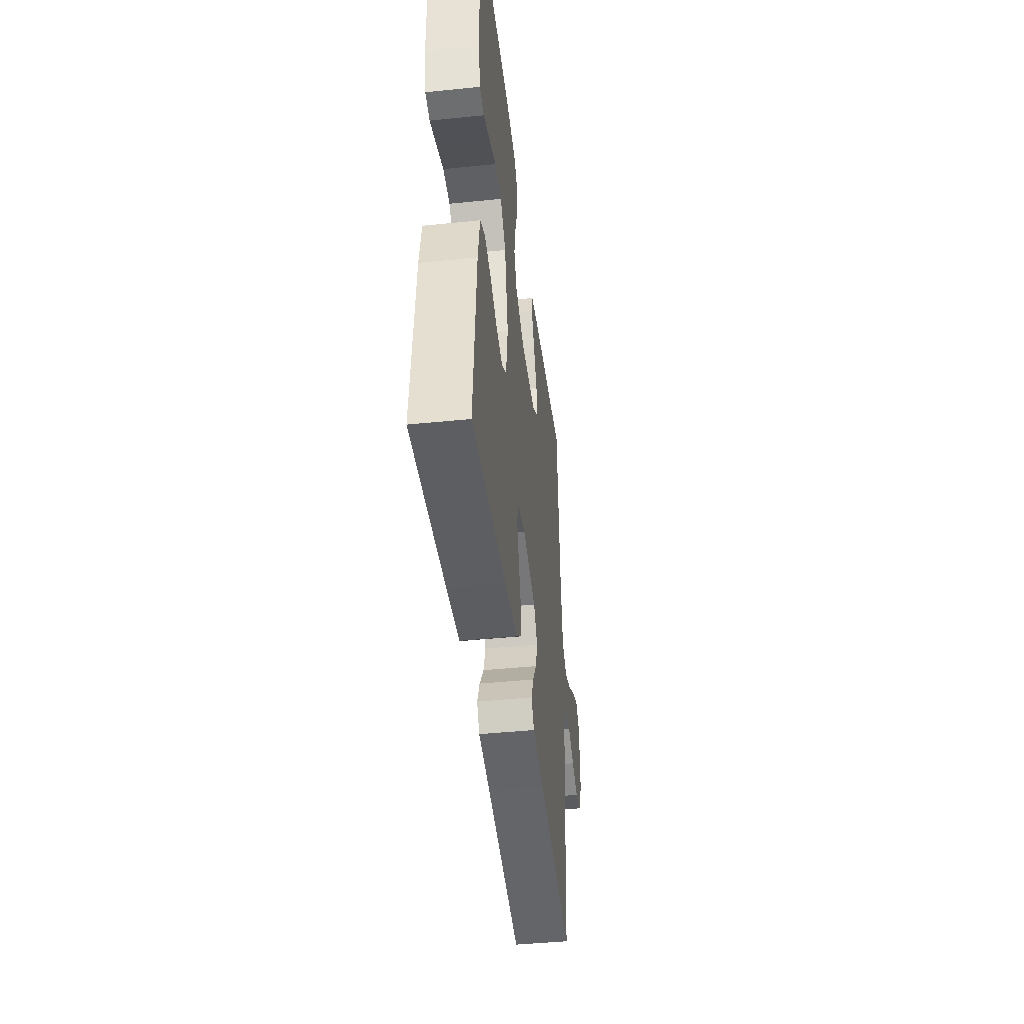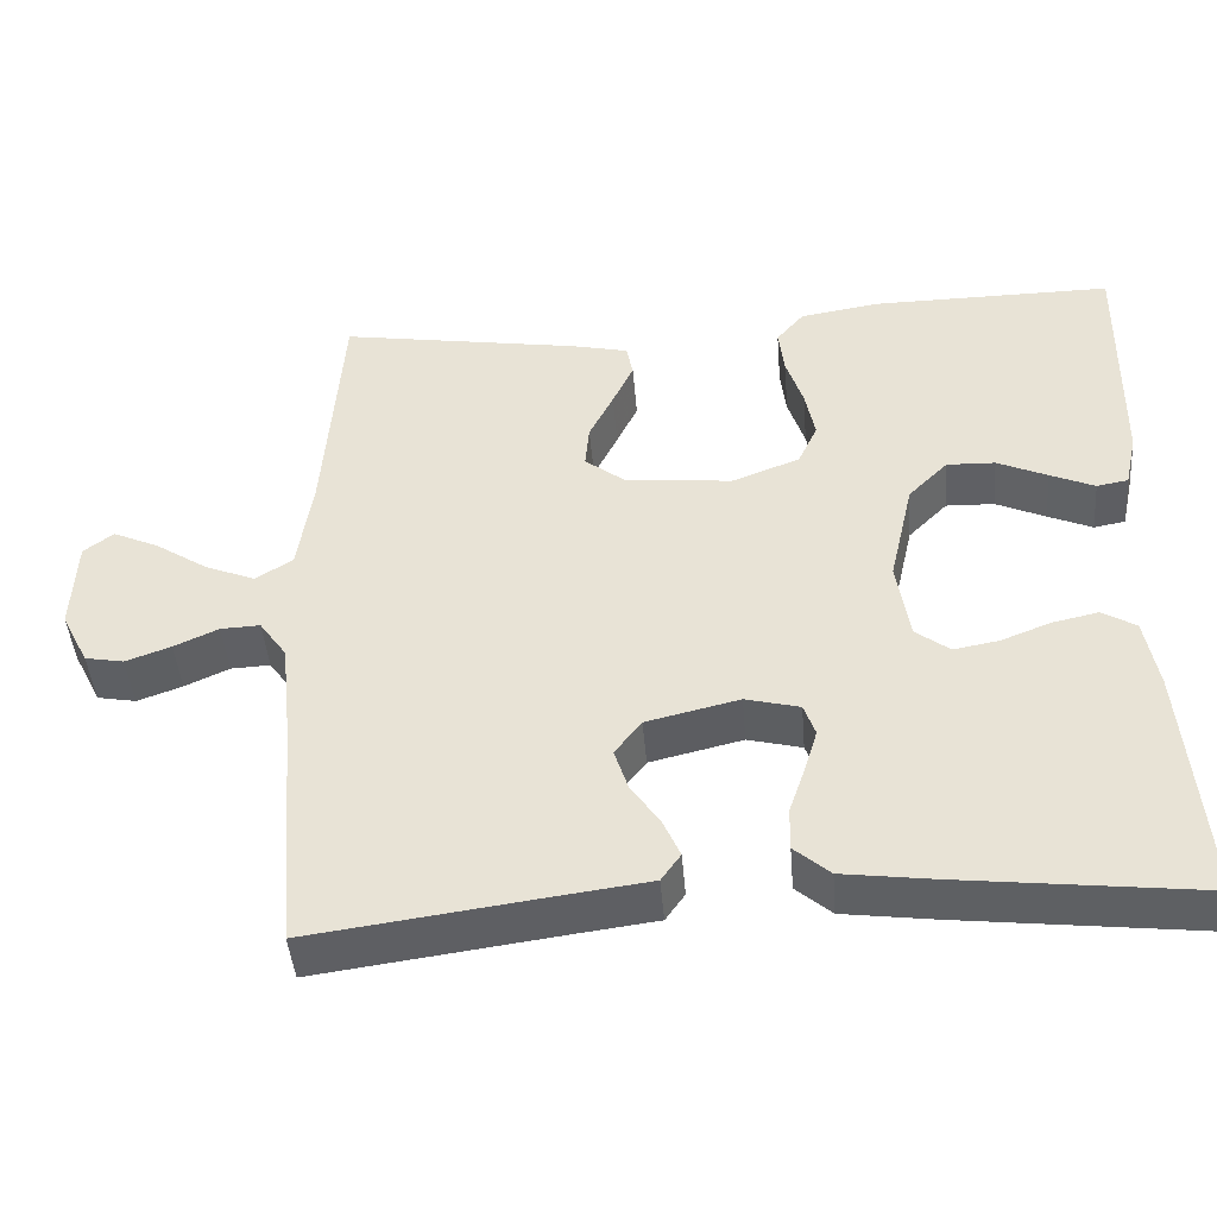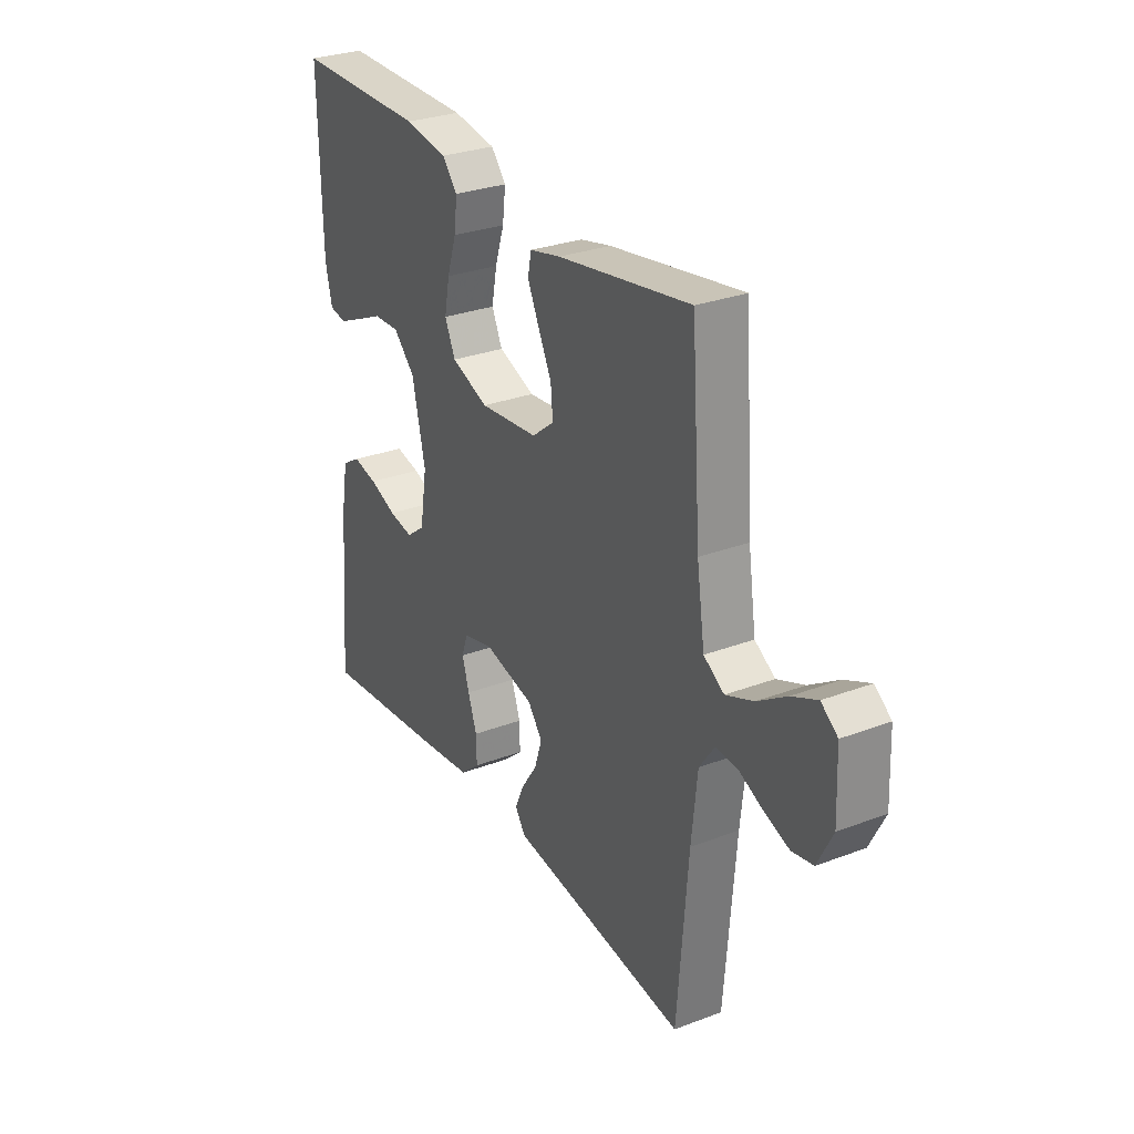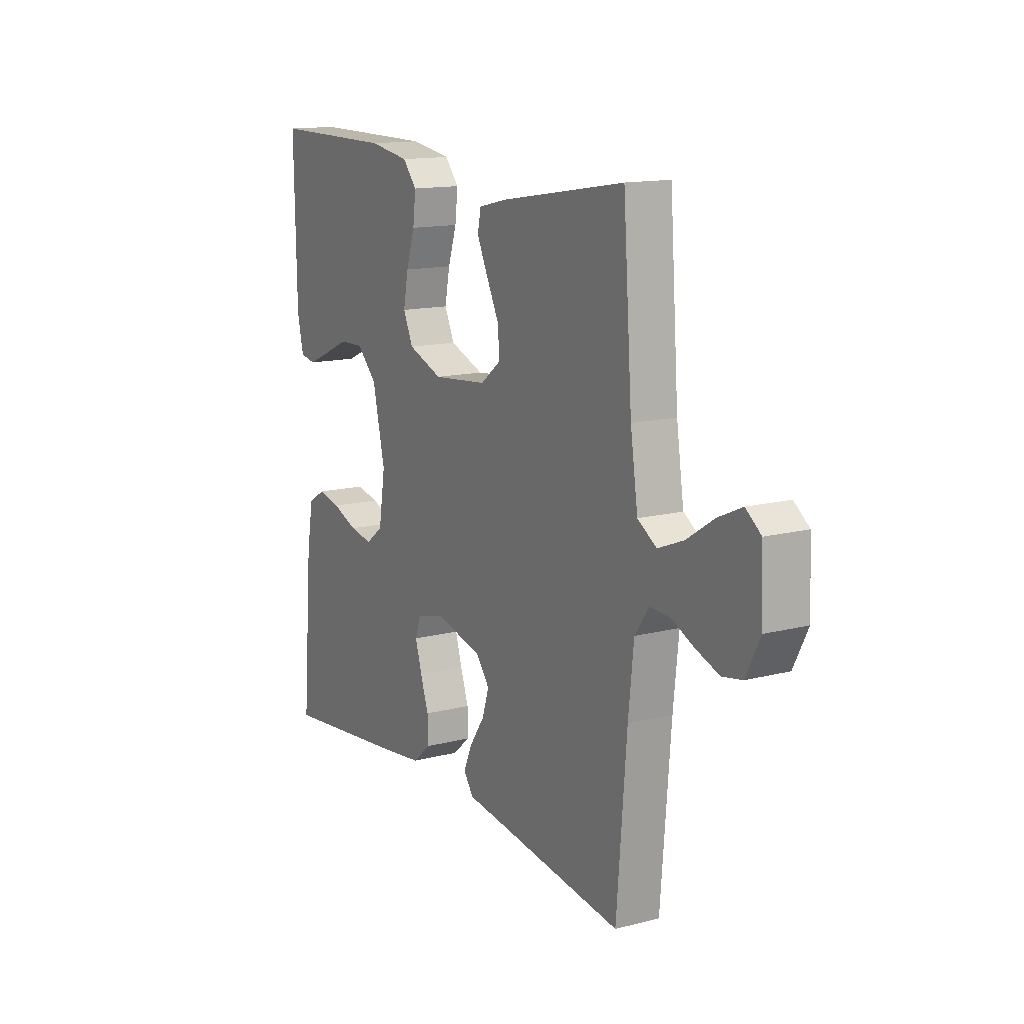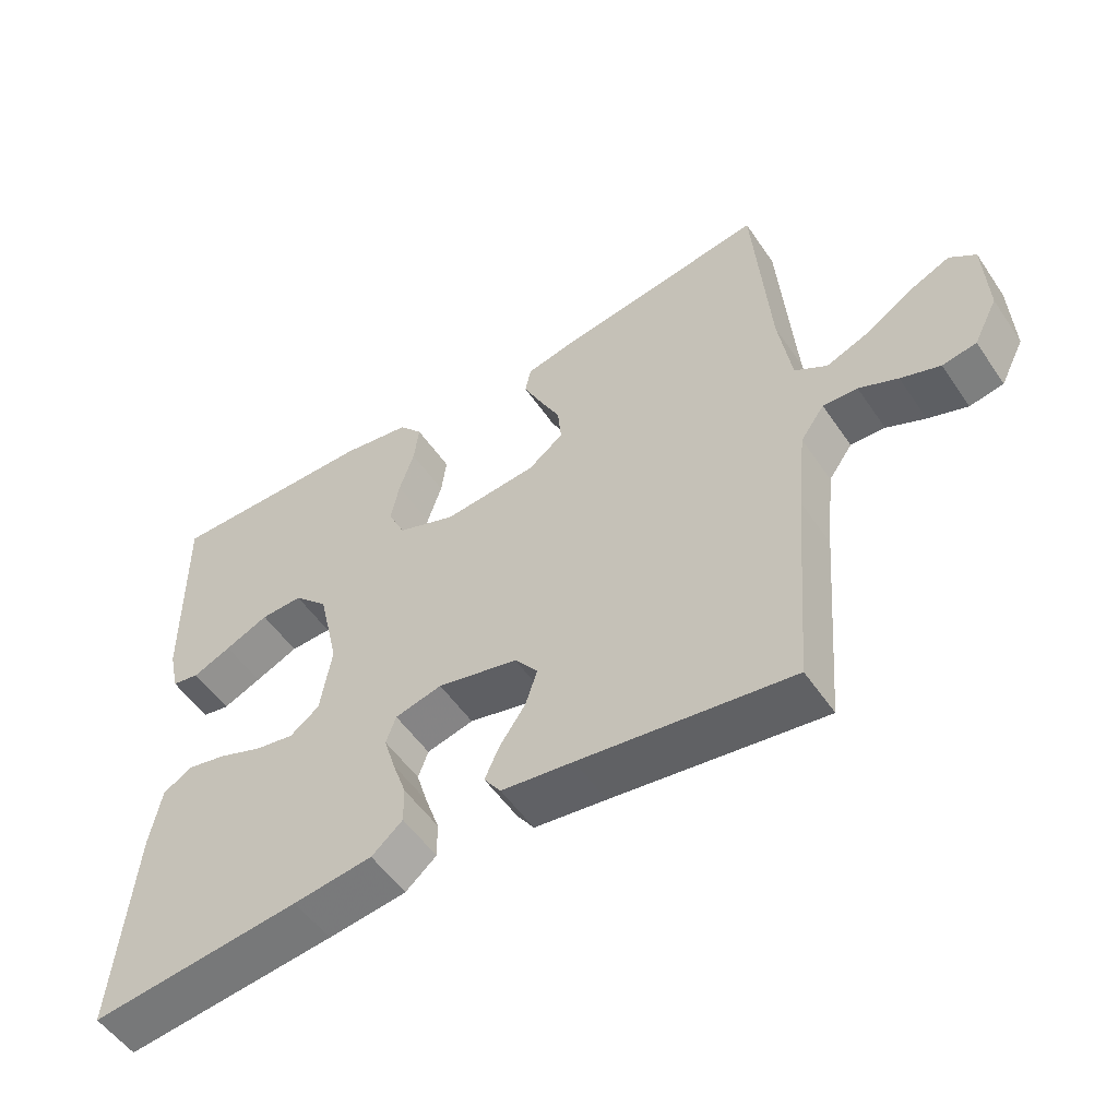
<metadata>
{"format":"obj","ext":"obj","renderer":"f3d","projection":"perspective","resolution":1024,"background":"white","views":[{"elev":-44.2,"azim":96.8,"up":"+Z"},{"elev":-44.3,"azim":4.7,"up":"+Z"},{"elev":29.1,"azim":-119.3,"up":"+Z"},{"elev":14.1,"azim":-119.6,"up":"+Z"},{"elev":-53.3,"azim":-146.5,"up":"+Z"}]}
</metadata>
<code>
v -0.5 0.07 -0.5
v -0.524 0.07 -0.2
v -0.537 0.07 -0.077
v -0.571 0.07 -0.029
v -0.62 0.07 -0.031
v -0.675 0.07 -0.056
v -0.731 0.07 -0.076
v -0.779 0.07 -0.067
v -0.813 0.07 0
v -0.808 0.07 0.117
v -0.771 0.07 0.145
v -0.714 0.07 0.119
v -0.648 0.07 0.076
v -0.586 0.07 0.051
v -0.54 0.07 0.08
v -0.522 0.07 0.2
v -0.5 0.07 0.5
v -0.2 0.07 0.451
v -0.13 0.07 0.435
v -0.122 0.07 0.395
v -0.148 0.07 0.34
v -0.178 0.07 0.28
v -0.183 0.07 0.226
v -0.133 0.07 0.187
v 0 0.07 0.174
v 0.084 0.07 0.206
v 0.108 0.07 0.258
v 0.096 0.07 0.32
v 0.075 0.07 0.384
v 0.068 0.07 0.442
v 0.102 0.07 0.482
v 0.2 0.07 0.498
v 0.5 0.07 0.5
v 0.495 0.07 0.2
v 0.48 0.07 0.133
v 0.441 0.07 0.126
v 0.386 0.07 0.15
v 0.324 0.07 0.178
v 0.264 0.07 0.18
v 0.215 0.07 0.131
v 0.185 0.07 0
v 0.201 0.07 -0.1
v 0.243 0.07 -0.132
v 0.299 0.07 -0.122
v 0.361 0.07 -0.098
v 0.417 0.07 -0.086
v 0.459 0.07 -0.111
v 0.475 0.07 -0.2
v 0.5 0.07 -0.5
v 0.2 0.07 -0.465
v 0.088 0.07 -0.45
v 0.044 0.07 -0.412
v 0.045 0.07 -0.359
v 0.065 0.07 -0.301
v 0.081 0.07 -0.248
v 0.067 0.07 -0.208
v 0 0.07 -0.191
v -0.115 0.07 -0.218
v -0.148 0.07 -0.261
v -0.131 0.07 -0.313
v -0.095 0.07 -0.366
v -0.074 0.07 -0.413
v -0.098 0.07 -0.447
v -0.2 0.07 -0.46
v -0.5 0 -0.5
v -0.524 0 -0.2
v -0.537 0 -0.077
v -0.571 0 -0.029
v -0.62 0 -0.031
v -0.675 0 -0.056
v -0.731 0 -0.076
v -0.779 0 -0.067
v -0.813 0 0
v -0.808 0 0.117
v -0.771 0 0.145
v -0.714 0 0.119
v -0.648 0 0.076
v -0.586 0 0.051
v -0.54 0 0.08
v -0.522 0 0.2
v -0.5 0 0.5
v -0.2 0 0.451
v -0.13 0 0.435
v -0.122 0 0.395
v -0.148 0 0.34
v -0.178 0 0.28
v -0.183 0 0.226
v -0.133 0 0.187
v 0 0 0.174
v 0.084 0 0.206
v 0.108 0 0.258
v 0.096 0 0.32
v 0.075 0 0.384
v 0.068 0 0.442
v 0.102 0 0.482
v 0.2 0 0.498
v 0.5 0 0.5
v 0.495 0 0.2
v 0.48 0 0.133
v 0.441 0 0.126
v 0.386 0 0.15
v 0.324 0 0.178
v 0.264 0 0.18
v 0.215 0 0.131
v 0.185 0 0
v 0.201 0 -0.1
v 0.243 0 -0.132
v 0.299 0 -0.122
v 0.361 0 -0.098
v 0.417 0 -0.086
v 0.459 0 -0.111
v 0.475 0 -0.2
v 0.5 0 -0.5
v 0.2 0 -0.465
v 0.088 0 -0.45
v 0.044 0 -0.412
v 0.045 0 -0.359
v 0.065 0 -0.301
v 0.081 0 -0.248
v 0.067 0 -0.208
v 0 0 -0.191
v -0.115 0 -0.218
v -0.148 0 -0.261
v -0.131 0 -0.313
v -0.095 0 -0.366
v -0.074 0 -0.413
v -0.098 0 -0.447
v -0.2 0 -0.46
f 61 62 63 64
f 60 61 64 1
f 59 60 1 2
f 58 59 2 3
f 57 58 3 4
f 56 57 4
f 51 52 53 54
f 51 54 55
f 50 51 55
f 49 50 55 56
f 47 48 49 56
f 44 45 46 47
f 43 44 47 56
f 35 36 37 38
f 33 34 35 38
f 33 38 39
f 32 33 39 40
f 28 29 30 31
f 27 28 31 32
f 19 20 21 22
f 17 18 19 22
f 16 17 22 23
f 15 16 23 24
f 10 11 12 13
f 10 13 14
f 9 10 14
f 8 9 14
f 5 6 7 8
f 5 8 14
f 4 5 14 15
f 42 43 56 4
f 41 42 4 15
f 27 32 40 41
f 26 27 41
f 25 26 41
f 15 24 25 41
f 128 127 126 125
f 65 128 125 124
f 66 65 124 123
f 67 66 123 122
f 68 67 122 121
f 68 121 120
f 118 117 116 115
f 119 118 115
f 119 115 114
f 120 119 114 113
f 120 113 112 111
f 111 110 109 108
f 120 111 108 107
f 102 101 100 99
f 102 99 98 97
f 103 102 97
f 104 103 97 96
f 95 94 93 92
f 96 95 92 91
f 86 85 84 83
f 86 83 82 81
f 87 86 81 80
f 88 87 80 79
f 77 76 75 74
f 78 77 74
f 78 74 73
f 78 73 72
f 72 71 70 69
f 78 72 69
f 79 78 69 68
f 68 120 107 106
f 79 68 106 105
f 105 104 96 91
f 105 91 90
f 105 90 89
f 105 89 88 79
f 1 65 66 2
f 2 66 67 3
f 3 67 68 4
f 4 68 69 5
f 5 69 70 6
f 6 70 71 7
f 7 71 72 8
f 8 72 73 9
f 9 73 74 10
f 10 74 75 11
f 11 75 76 12
f 12 76 77 13
f 13 77 78 14
f 14 78 79 15
f 15 79 80 16
f 16 80 81 17
f 17 81 82 18
f 18 82 83 19
f 19 83 84 20
f 20 84 85 21
f 21 85 86 22
f 22 86 87 23
f 23 87 88 24
f 24 88 89 25
f 25 89 90 26
f 26 90 91 27
f 27 91 92 28
f 28 92 93 29
f 29 93 94 30
f 30 94 95 31
f 31 95 96 32
f 32 96 97 33
f 33 97 98 34
f 34 98 99 35
f 35 99 100 36
f 36 100 101 37
f 37 101 102 38
f 38 102 103 39
f 39 103 104 40
f 40 104 105 41
f 41 105 106 42
f 42 106 107 43
f 43 107 108 44
f 44 108 109 45
f 45 109 110 46
f 46 110 111 47
f 47 111 112 48
f 48 112 113 49
f 49 113 114 50
f 50 114 115 51
f 51 115 116 52
f 52 116 117 53
f 53 117 118 54
f 54 118 119 55
f 55 119 120 56
f 56 120 121 57
f 57 121 122 58
f 58 122 123 59
f 59 123 124 60
f 60 124 125 61
f 61 125 126 62
f 62 126 127 63
f 63 127 128 64
f 64 128 65 1

</code>
